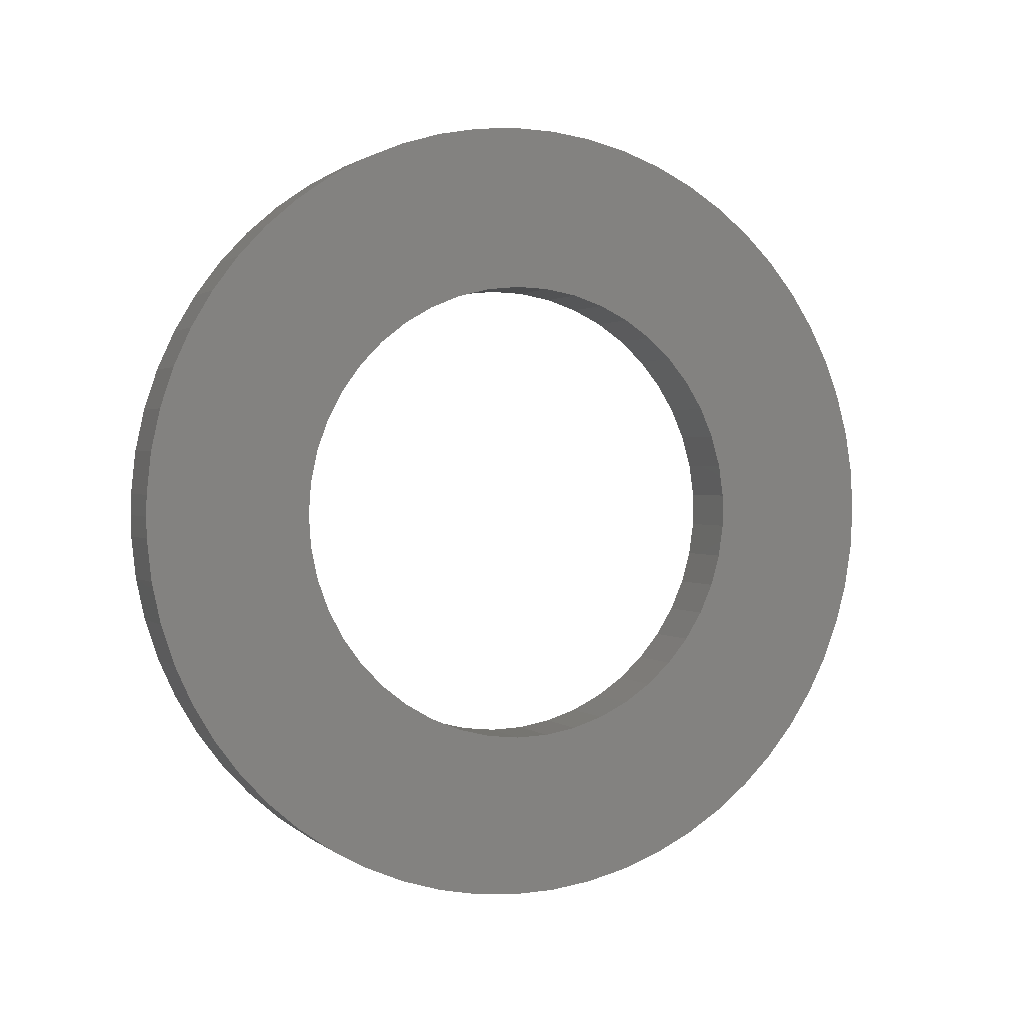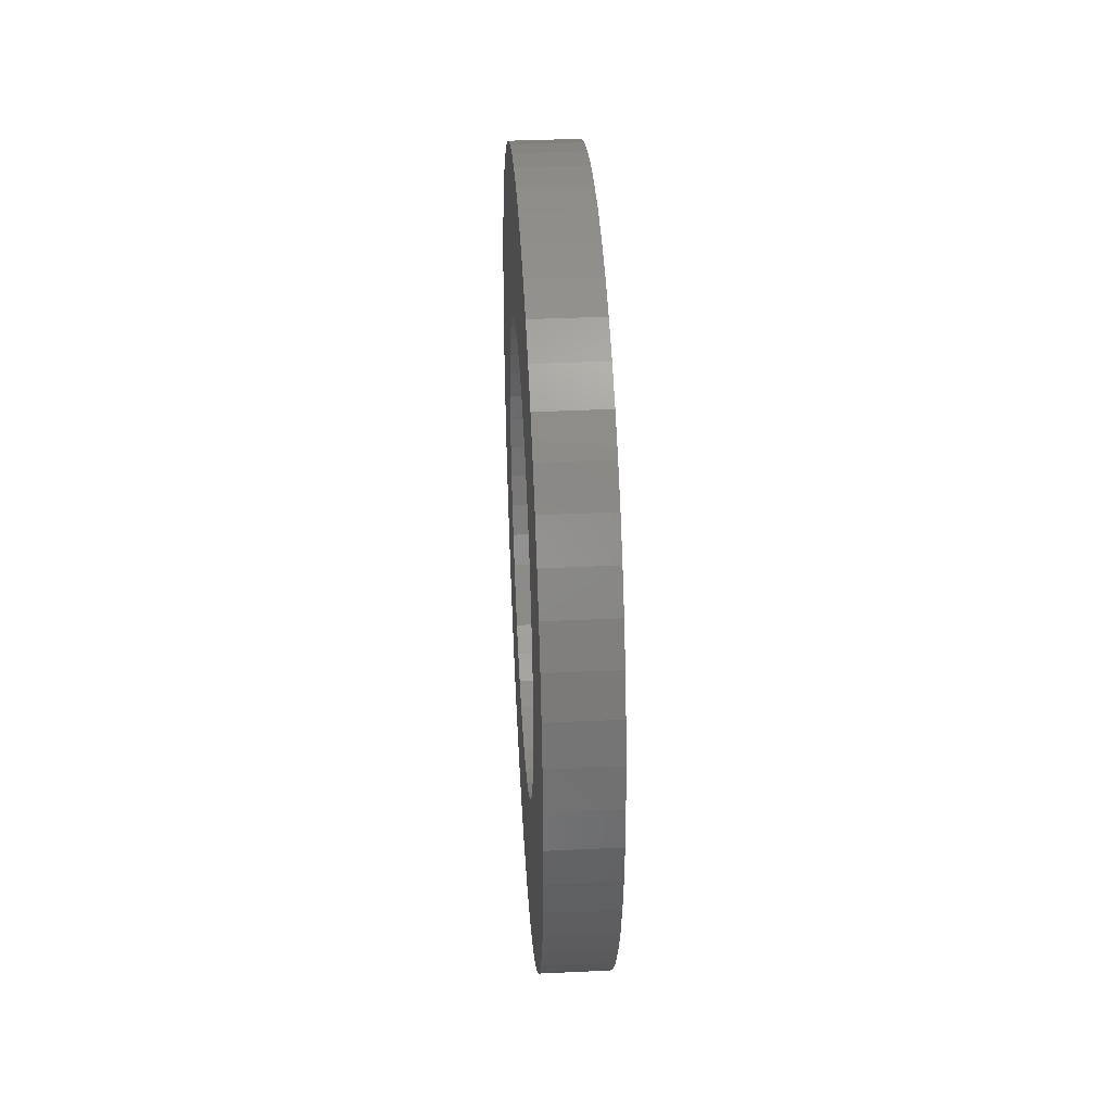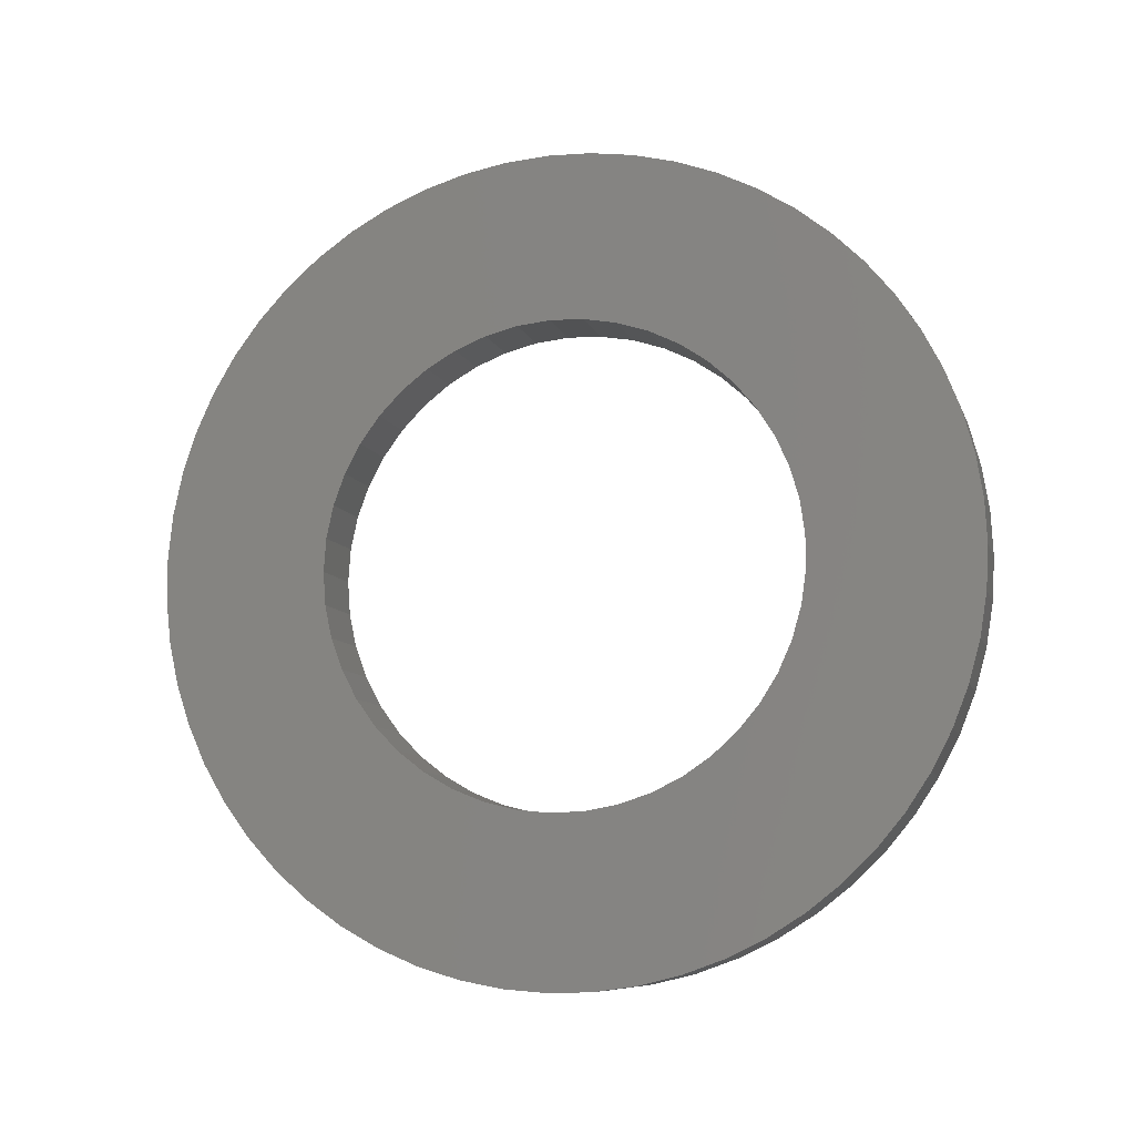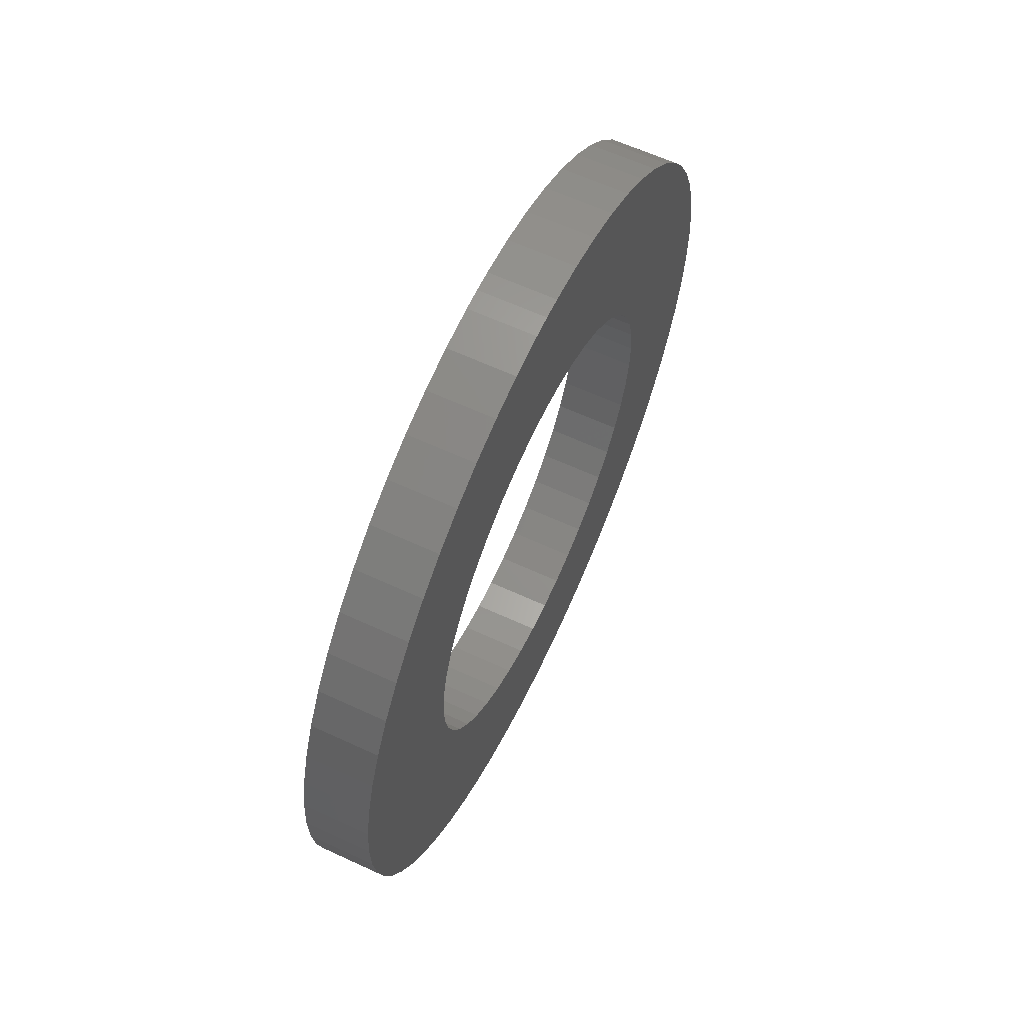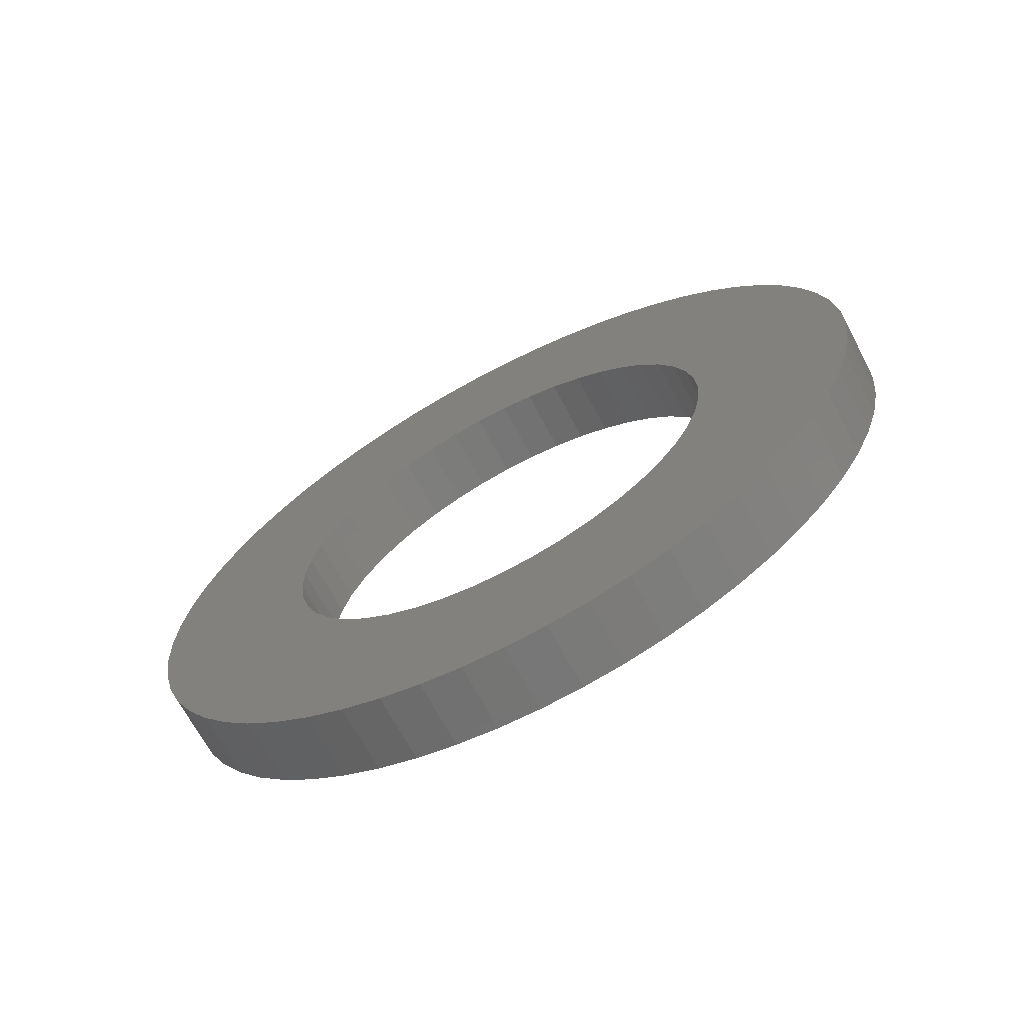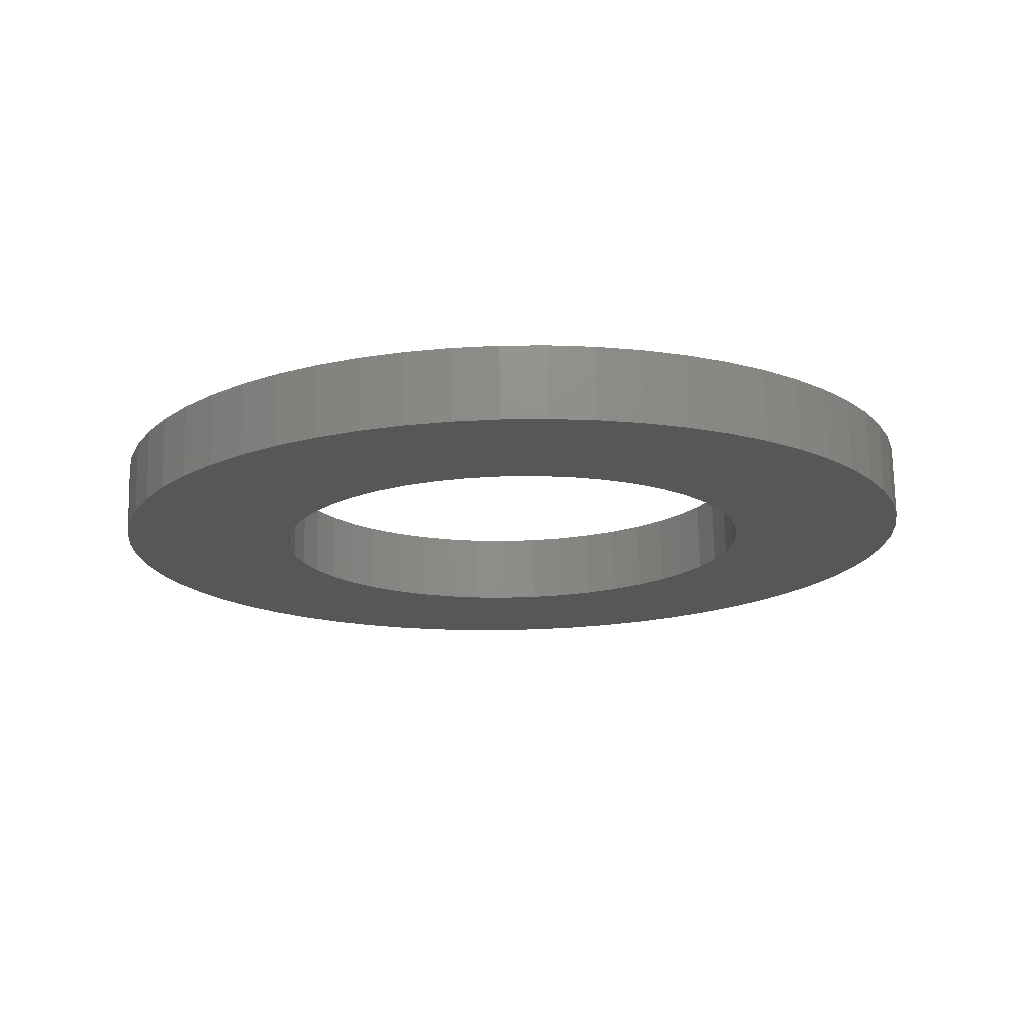
<metadata>
{"format":"stl","ext":"stl","renderer":"f3d","projection":"perspective","resolution":1024,"background":"white","views":[{"elev":1.4,"azim":67.0,"up":"+Y"},{"elev":37.9,"azim":176.6,"up":"+Y"},{"elev":-8.9,"azim":104.9,"up":"+Y"},{"elev":62.5,"azim":-154.9,"up":"+Z"},{"elev":-67.8,"azim":-62.2,"up":"+Y"},{"elev":73.5,"azim":88.9,"up":"+Y"}]}
</metadata>
<code>
# stl→obj: 210 verts, 420 faces
v 2.573 9.235 4.567
v 2.573 9.212 4.568
v 2.648 9.212 4.568
v 2.648 9.188 4.567
v 2.573 9.188 4.567
v 2.573 9.142 4.562
v 2.648 9.142 4.562
v 2.573 9.097 4.552
v 2.648 9.097 4.552
v 2.573 9.052 4.538
v 2.648 9.052 4.538
v 2.573 9.01 4.518
v 2.648 9.01 4.518
v 2.573 8.97 4.495
v 2.648 8.97 4.495
v 2.573 8.932 4.467
v 2.648 8.932 4.467
v 2.573 8.898 4.435
v 2.648 8.898 4.435
v 2.573 8.868 4.4
v 2.648 8.868 4.4
v 2.573 8.841 4.362
v 2.648 8.841 4.362
v 2.573 8.818 4.322
v 2.648 8.818 4.322
v 2.573 8.8 4.279
v 2.648 8.8 4.279
v 2.573 8.787 4.234
v 2.648 8.787 4.234
v 2.573 8.778 4.188
v 2.648 8.778 4.188
v 2.573 8.774 4.142
v 2.648 8.774 4.142
v 2.573 8.776 4.095
v 2.648 8.776 4.095
v 2.573 8.782 4.049
v 2.648 8.782 4.049
v 2.573 8.793 4.004
v 2.648 8.793 4.004
v 2.573 8.809 3.96
v 2.648 8.809 3.96
v 2.573 8.829 3.918
v 2.648 8.829 3.918
v 2.573 8.854 3.879
v 2.648 8.854 3.879
v 2.573 8.882 3.842
v 2.648 8.882 3.842
v 2.573 8.915 3.809
v 2.648 8.915 3.809
v 2.573 8.951 3.779
v 2.648 8.951 3.779
v 2.573 8.99 3.753
v 2.648 8.99 3.753
v 2.573 9.031 3.732
v 2.648 9.031 3.732
v 2.573 9.074 3.715
v 2.648 9.074 3.715
v 2.573 9.119 3.703
v 2.648 9.119 3.703
v 2.573 9.165 3.695
v 2.648 9.165 3.695
v 2.573 9.212 3.693
v 2.648 9.212 3.693
v 2.573 9.258 3.695
v 2.648 9.258 3.695
v 2.573 9.304 3.703
v 2.648 9.304 3.703
v 2.573 9.349 3.715
v 2.648 9.349 3.715
v 2.573 9.392 3.732
v 2.648 9.392 3.732
v 2.573 9.434 3.753
v 2.648 9.434 3.753
v 2.573 9.473 3.779
v 2.648 9.473 3.779
v 2.573 9.508 3.809
v 2.648 9.508 3.809
v 2.573 9.541 3.842
v 2.648 9.541 3.842
v 2.573 9.57 3.879
v 2.648 9.57 3.879
v 2.573 9.594 3.918
v 2.648 9.594 3.918
v 2.573 9.615 3.96
v 2.648 9.615 3.96
v 2.573 9.631 4.004
v 2.648 9.631 4.004
v 2.573 9.642 4.049
v 2.648 9.642 4.049
v 2.573 9.648 4.095
v 2.648 9.648 4.095
v 2.573 9.649 4.142
v 2.648 9.649 4.142
v 2.573 9.645 4.188
v 2.648 9.645 4.188
v 2.573 9.637 4.234
v 2.648 9.637 4.234
v 2.573 9.623 4.279
v 2.648 9.623 4.279
v 2.573 9.605 4.322
v 2.648 9.605 4.322
v 2.573 9.583 4.362
v 2.648 9.583 4.362
v 2.573 9.556 4.4
v 2.648 9.556 4.4
v 2.573 9.525 4.435
v 2.648 9.525 4.435
v 2.573 9.491 4.467
v 2.648 9.491 4.467
v 2.573 9.454 4.495
v 2.648 9.454 4.495
v 2.573 9.413 4.518
v 2.648 9.413 4.518
v 2.573 9.371 4.538
v 2.648 9.371 4.538
v 2.573 9.327 4.552
v 2.648 9.327 4.552
v 2.573 9.281 4.562
v 2.648 9.281 4.562
v 2.648 9.235 4.567
v 2.573 9.212 4.388
v 2.573 9.176 4.385
v 2.573 9.075 4.349
v 2.573 9.107 4.365
v 2.573 9.141 4.378
v 2.573 8.998 4.274
v 2.573 9.02 4.303
v 2.573 9.046 4.327
v 2.573 9.033 3.945
v 2.573 9.009 3.972
v 2.573 8.989 4.001
v 2.573 8.973 4.034
v 2.573 8.962 4.068
v 2.573 8.958 4.175
v 2.573 8.967 4.21
v 2.573 8.98 4.243
v 2.573 8.956 4.103
v 2.573 8.954 4.139
v 2.573 9.124 3.888
v 2.573 9.091 3.903
v 2.573 9.06 3.922
v 2.573 9.23 3.873
v 2.573 9.194 3.873
v 2.573 9.158 3.878
v 2.573 9.333 3.903
v 2.573 9.3 3.888
v 2.573 9.265 3.878
v 2.573 9.415 3.972
v 2.573 9.391 3.945
v 2.573 9.363 3.922
v 2.573 9.468 4.103
v 2.573 9.462 4.068
v 2.573 9.45 4.034
v 2.573 9.435 4.001
v 2.573 9.457 4.21
v 2.573 9.465 4.175
v 2.573 9.469 4.139
v 2.573 9.316 4.365
v 2.573 9.348 4.349
v 2.573 9.377 4.327
v 2.573 9.403 4.303
v 2.573 9.248 4.385
v 2.573 9.283 4.378
v 2.573 9.425 4.274
v 2.573 9.443 4.243
v 2.648 8.956 4.103
v 2.648 8.962 4.068
v 2.648 8.973 4.034
v 2.648 8.989 4.001
v 2.648 9.009 3.972
v 2.648 9.091 3.903
v 2.648 9.124 3.888
v 2.648 9.158 3.878
v 2.648 9.194 3.873
v 2.648 9.033 3.945
v 2.648 9.06 3.922
v 2.648 8.967 4.21
v 2.648 8.958 4.175
v 2.648 8.954 4.139
v 2.648 9.02 4.303
v 2.648 8.998 4.274
v 2.648 8.98 4.243
v 2.648 9.212 4.388
v 2.648 9.176 4.385
v 2.648 9.141 4.378
v 2.648 9.107 4.365
v 2.648 9.248 4.385
v 2.648 9.075 4.349
v 2.648 9.046 4.327
v 2.648 9.425 4.274
v 2.648 9.403 4.303
v 2.648 9.377 4.327
v 2.648 9.348 4.349
v 2.648 9.316 4.365
v 2.648 9.283 4.378
v 2.648 9.465 4.175
v 2.648 9.457 4.21
v 2.648 9.443 4.243
v 2.648 9.462 4.068
v 2.648 9.468 4.103
v 2.648 9.469 4.139
v 2.648 9.391 3.945
v 2.648 9.415 3.972
v 2.648 9.435 4.001
v 2.648 9.45 4.034
v 2.648 9.3 3.888
v 2.648 9.333 3.903
v 2.648 9.363 3.922
v 2.648 9.23 3.873
v 2.648 9.265 3.878
f 1 2 3
f 3 2 4
f 2 5 4
f 4 5 6
f 4 6 7
f 7 6 8
f 7 8 9
f 9 8 10
f 9 10 11
f 11 10 12
f 11 12 13
f 13 12 14
f 13 14 15
f 15 14 16
f 15 16 17
f 17 16 18
f 17 18 19
f 19 18 20
f 19 20 21
f 21 20 22
f 21 22 23
f 23 22 24
f 23 24 25
f 25 24 26
f 25 26 27
f 27 26 28
f 27 28 29
f 29 28 30
f 29 30 31
f 31 30 32
f 31 32 33
f 33 32 34
f 33 34 35
f 35 34 36
f 35 36 37
f 37 36 38
f 37 38 39
f 39 38 40
f 39 40 41
f 41 40 42
f 41 42 43
f 43 42 44
f 43 44 45
f 45 44 46
f 45 46 47
f 47 46 48
f 47 48 49
f 49 48 50
f 49 50 51
f 51 50 52
f 51 52 53
f 53 52 54
f 53 54 55
f 55 54 56
f 55 56 57
f 57 56 58
f 57 58 59
f 59 58 60
f 59 60 61
f 61 60 62
f 61 62 63
f 63 62 64
f 63 64 65
f 65 64 66
f 65 66 67
f 67 66 68
f 67 68 69
f 69 68 70
f 69 70 71
f 71 70 72
f 71 72 73
f 73 72 74
f 73 74 75
f 75 74 76
f 75 76 77
f 77 76 78
f 77 78 79
f 79 78 80
f 79 80 81
f 81 80 82
f 81 82 83
f 83 82 84
f 83 84 85
f 85 84 86
f 85 86 87
f 87 86 88
f 87 88 89
f 89 88 90
f 89 90 91
f 91 90 92
f 91 92 93
f 93 92 94
f 93 94 95
f 95 94 96
f 95 96 97
f 97 96 98
f 97 98 99
f 99 98 100
f 99 100 101
f 101 100 102
f 101 102 103
f 103 102 104
f 103 104 105
f 105 104 106
f 105 106 107
f 107 106 108
f 107 108 109
f 109 108 110
f 109 110 111
f 111 110 112
f 111 112 113
f 113 112 114
f 113 114 115
f 115 114 116
f 115 116 117
f 117 116 118
f 117 118 119
f 119 118 1
f 119 1 120
f 120 1 3
f 5 121 122
f 123 12 124
f 124 12 10
f 124 10 125
f 125 10 8
f 125 8 122
f 122 8 6
f 122 6 5
f 126 20 127
f 127 20 18
f 127 18 128
f 128 18 16
f 128 16 123
f 123 16 14
f 123 14 12
f 129 46 130
f 130 46 44
f 130 44 131
f 131 44 42
f 131 42 132
f 132 42 40
f 132 40 133
f 134 28 135
f 135 28 26
f 135 26 136
f 136 26 24
f 136 24 126
f 126 24 22
f 126 22 20
f 40 38 133
f 133 38 36
f 133 36 137
f 137 36 34
f 137 34 138
f 138 34 32
f 138 32 134
f 134 32 30
f 134 30 28
f 139 54 140
f 140 54 52
f 140 52 141
f 141 52 50
f 141 50 129
f 129 50 48
f 129 48 46
f 142 62 143
f 143 62 60
f 143 60 144
f 144 60 58
f 144 58 139
f 139 58 56
f 139 56 54
f 145 70 146
f 146 70 68
f 146 68 147
f 147 68 66
f 147 66 142
f 142 66 64
f 142 64 62
f 148 78 149
f 149 78 76
f 149 76 150
f 150 76 74
f 150 74 145
f 145 74 72
f 145 72 70
f 151 88 152
f 152 88 86
f 152 86 153
f 153 86 84
f 153 84 154
f 154 84 82
f 154 82 148
f 148 82 80
f 148 80 78
f 155 96 156
f 156 96 94
f 156 94 157
f 157 94 92
f 157 92 151
f 151 92 90
f 151 90 88
f 158 112 159
f 159 112 110
f 159 110 160
f 160 110 108
f 160 108 161
f 5 2 121
f 121 2 1
f 121 1 162
f 162 1 118
f 162 118 163
f 163 118 116
f 163 116 158
f 158 116 114
f 158 114 112
f 108 106 161
f 161 106 104
f 161 104 164
f 164 104 102
f 164 102 165
f 165 102 100
f 165 100 155
f 155 100 98
f 155 98 96
f 166 37 167
f 167 37 39
f 167 39 168
f 168 39 41
f 168 41 169
f 169 41 43
f 169 43 170
f 171 55 172
f 172 55 57
f 172 57 173
f 173 57 59
f 173 59 174
f 43 45 170
f 170 45 47
f 170 47 175
f 175 47 49
f 175 49 176
f 176 49 51
f 176 51 171
f 171 51 53
f 171 53 55
f 177 29 178
f 178 29 31
f 178 31 179
f 179 31 33
f 179 33 166
f 166 33 35
f 166 35 37
f 180 21 181
f 181 21 23
f 181 23 182
f 182 23 25
f 182 25 177
f 177 25 27
f 177 27 29
f 183 4 184
f 184 4 7
f 184 7 185
f 185 7 9
f 185 9 186
f 187 120 183
f 183 120 3
f 183 3 4
f 9 11 186
f 186 11 13
f 186 13 188
f 188 13 15
f 188 15 189
f 189 15 17
f 189 17 180
f 180 17 19
f 180 19 21
f 190 105 191
f 191 105 107
f 191 107 192
f 192 107 109
f 192 109 193
f 109 111 193
f 193 111 113
f 193 113 194
f 194 113 115
f 194 115 195
f 195 115 117
f 195 117 187
f 187 117 119
f 187 119 120
f 196 97 197
f 197 97 99
f 197 99 198
f 198 99 101
f 198 101 190
f 190 101 103
f 190 103 105
f 199 89 200
f 200 89 91
f 200 91 201
f 201 91 93
f 201 93 196
f 196 93 95
f 196 95 97
f 202 79 203
f 203 79 81
f 203 81 204
f 204 81 83
f 204 83 205
f 205 83 85
f 205 85 199
f 199 85 87
f 199 87 89
f 206 71 207
f 207 71 73
f 207 73 208
f 208 73 75
f 208 75 202
f 202 75 77
f 202 77 79
f 59 61 174
f 174 61 63
f 174 63 209
f 209 63 65
f 209 65 210
f 210 65 67
f 210 67 206
f 206 67 69
f 206 69 71
f 183 121 187
f 187 121 162
f 187 162 195
f 195 162 163
f 195 163 194
f 194 163 158
f 194 158 193
f 193 158 159
f 193 159 192
f 192 159 160
f 192 160 191
f 191 160 161
f 191 161 190
f 190 161 164
f 190 164 198
f 198 164 165
f 198 165 197
f 197 165 155
f 197 155 196
f 196 155 156
f 196 156 201
f 201 156 157
f 201 157 200
f 200 157 151
f 200 151 199
f 199 151 152
f 199 152 205
f 205 152 153
f 205 153 204
f 204 153 154
f 204 154 203
f 203 154 148
f 203 148 202
f 202 148 149
f 202 149 208
f 208 149 150
f 208 150 207
f 207 150 145
f 207 145 206
f 206 145 146
f 206 146 210
f 210 146 147
f 210 147 209
f 209 147 142
f 209 142 174
f 174 142 143
f 174 143 173
f 173 143 144
f 173 144 172
f 172 144 139
f 172 139 171
f 171 139 140
f 171 140 176
f 176 140 141
f 176 141 175
f 175 141 129
f 175 129 170
f 170 129 130
f 170 130 169
f 169 130 131
f 169 131 168
f 168 131 132
f 168 132 167
f 167 132 133
f 167 133 166
f 166 133 137
f 166 137 179
f 179 137 138
f 179 138 178
f 178 138 134
f 178 134 177
f 177 134 135
f 177 135 182
f 182 135 136
f 182 136 181
f 181 136 126
f 181 126 180
f 180 126 127
f 180 127 189
f 189 127 128
f 189 128 188
f 188 128 123
f 188 123 186
f 186 123 124
f 186 124 185
f 185 124 125
f 185 125 184
f 184 125 122
f 184 122 183
f 183 122 121

</code>
